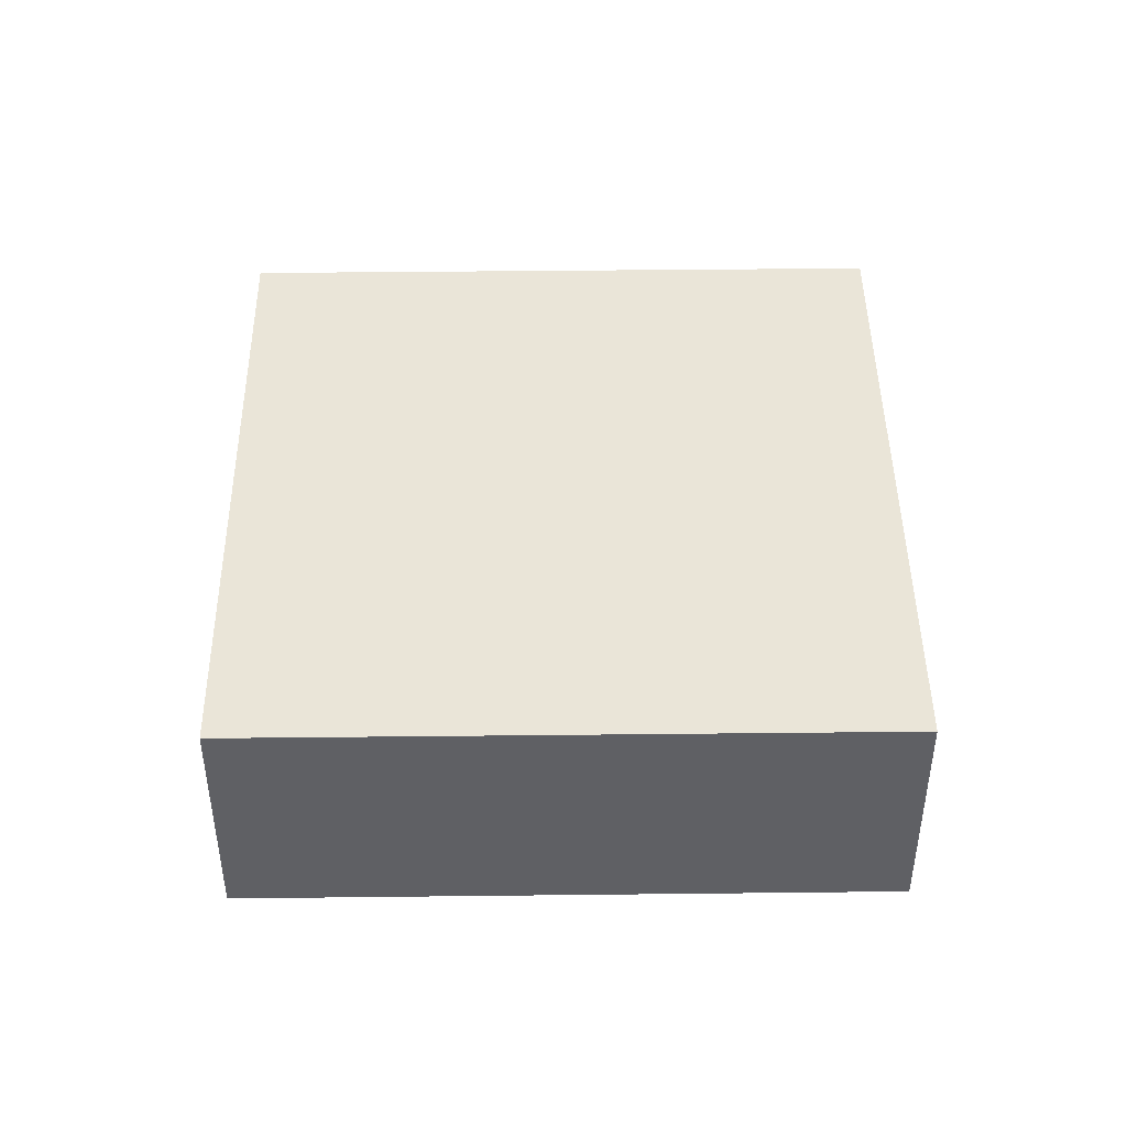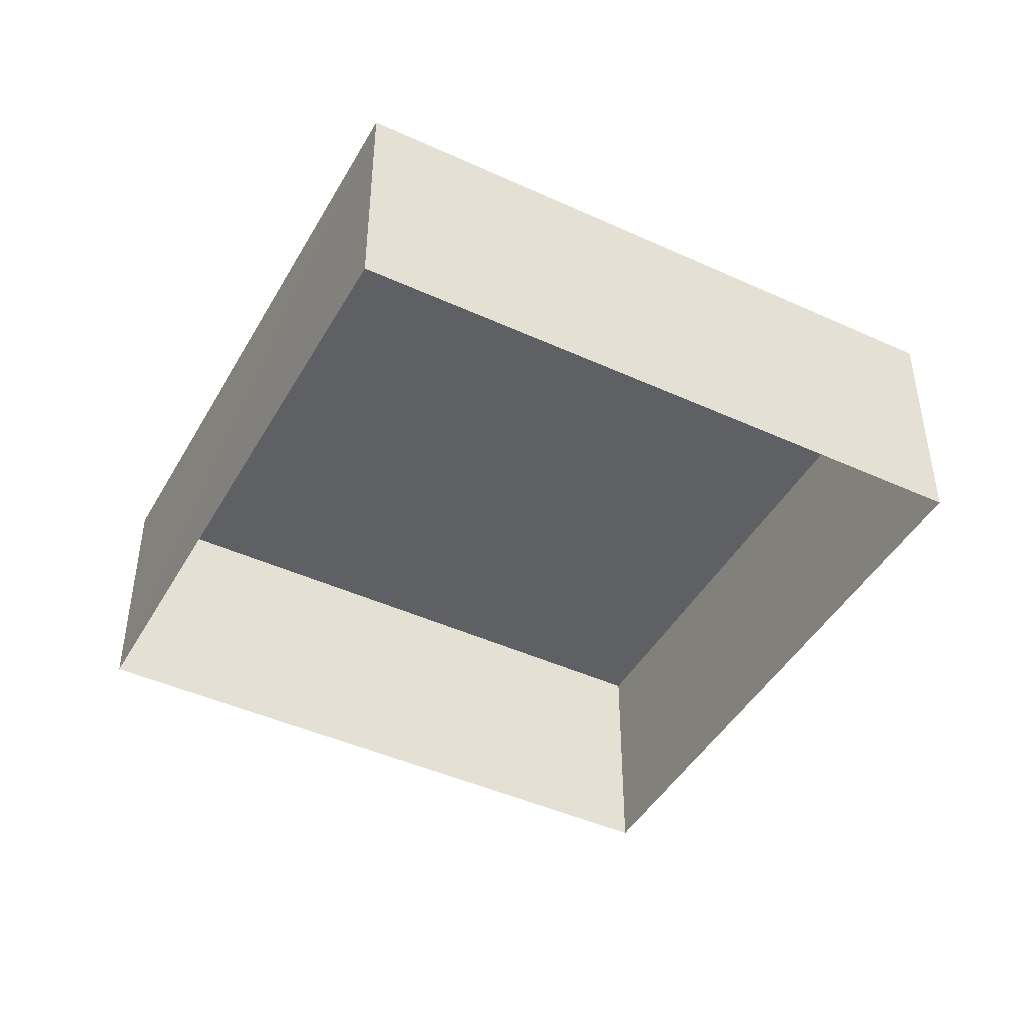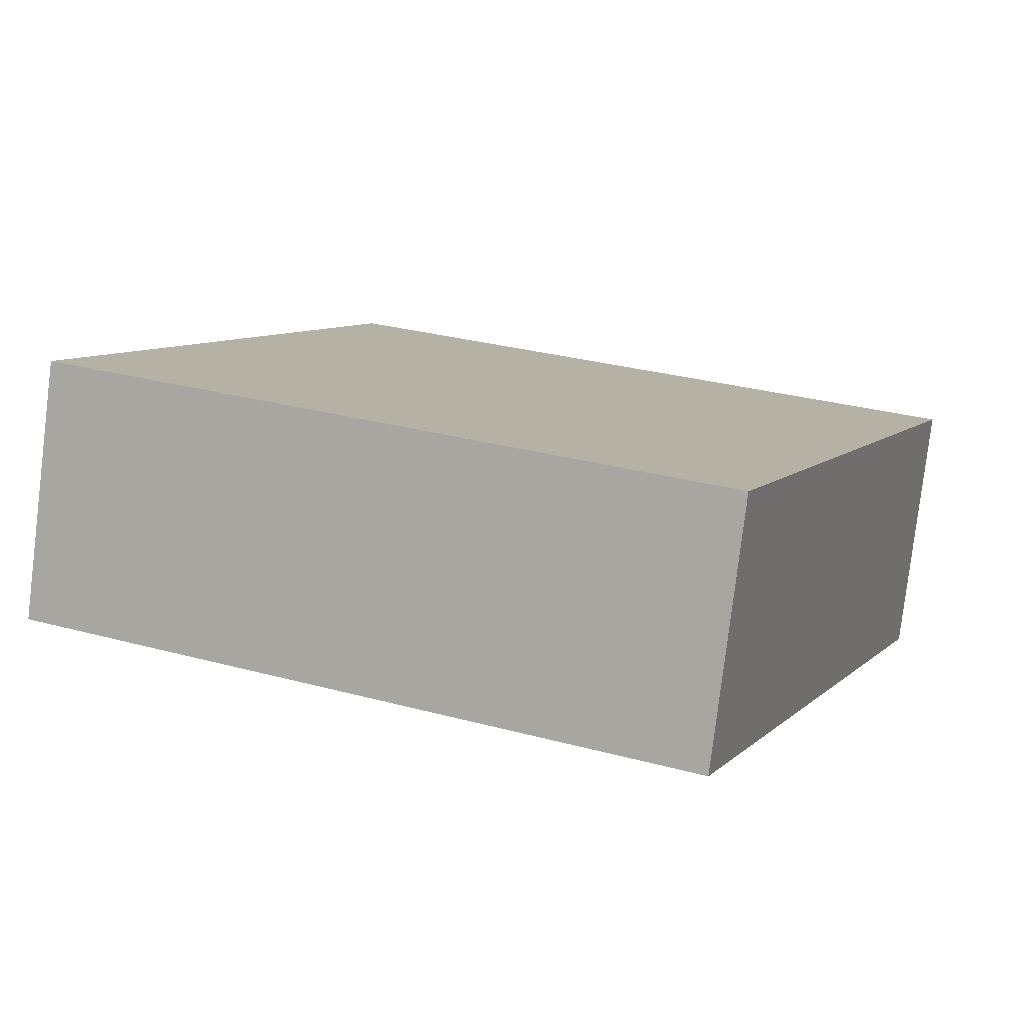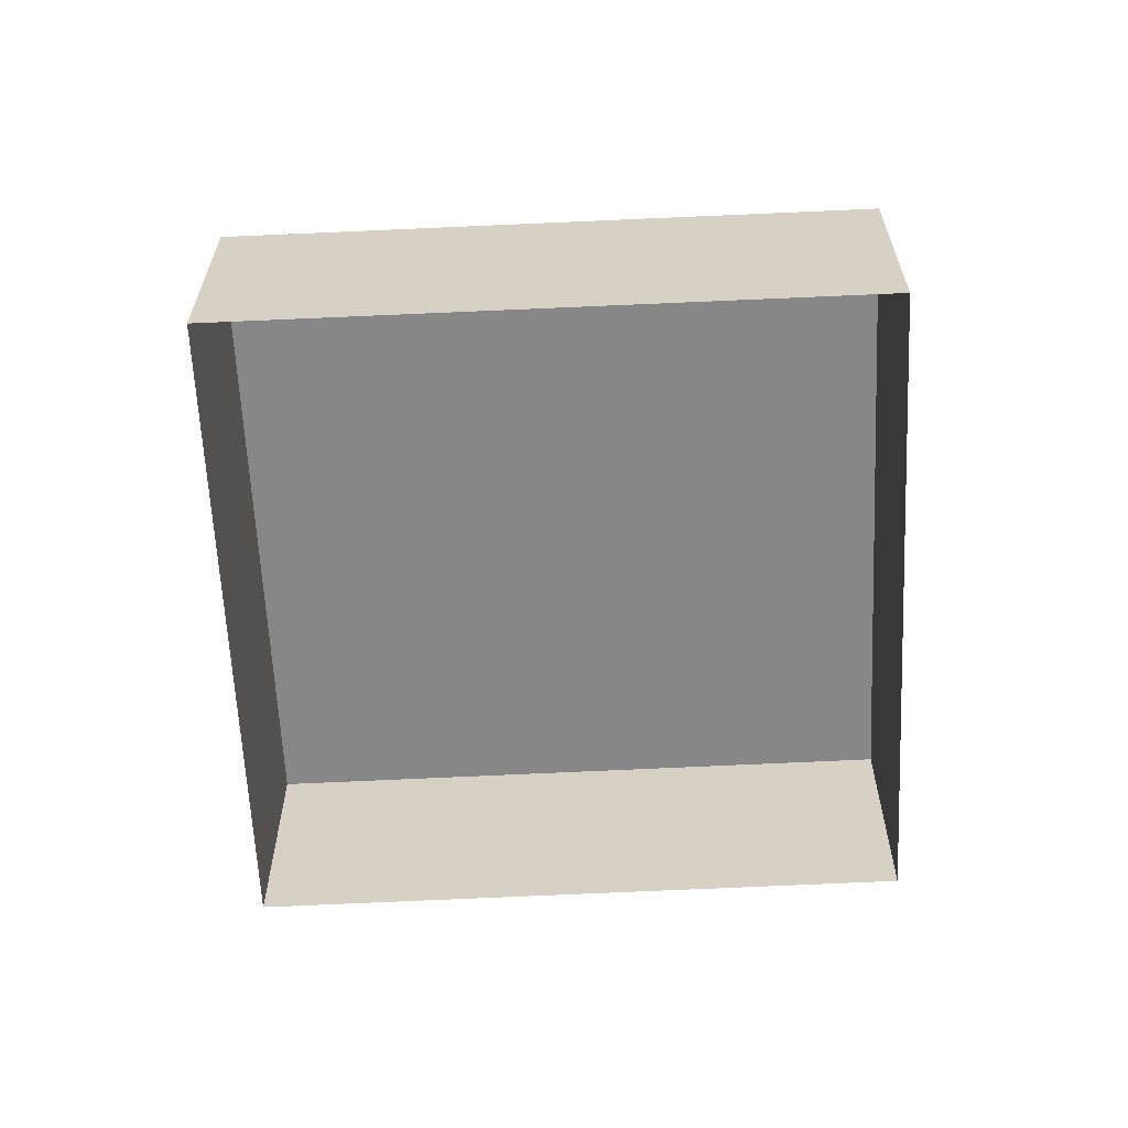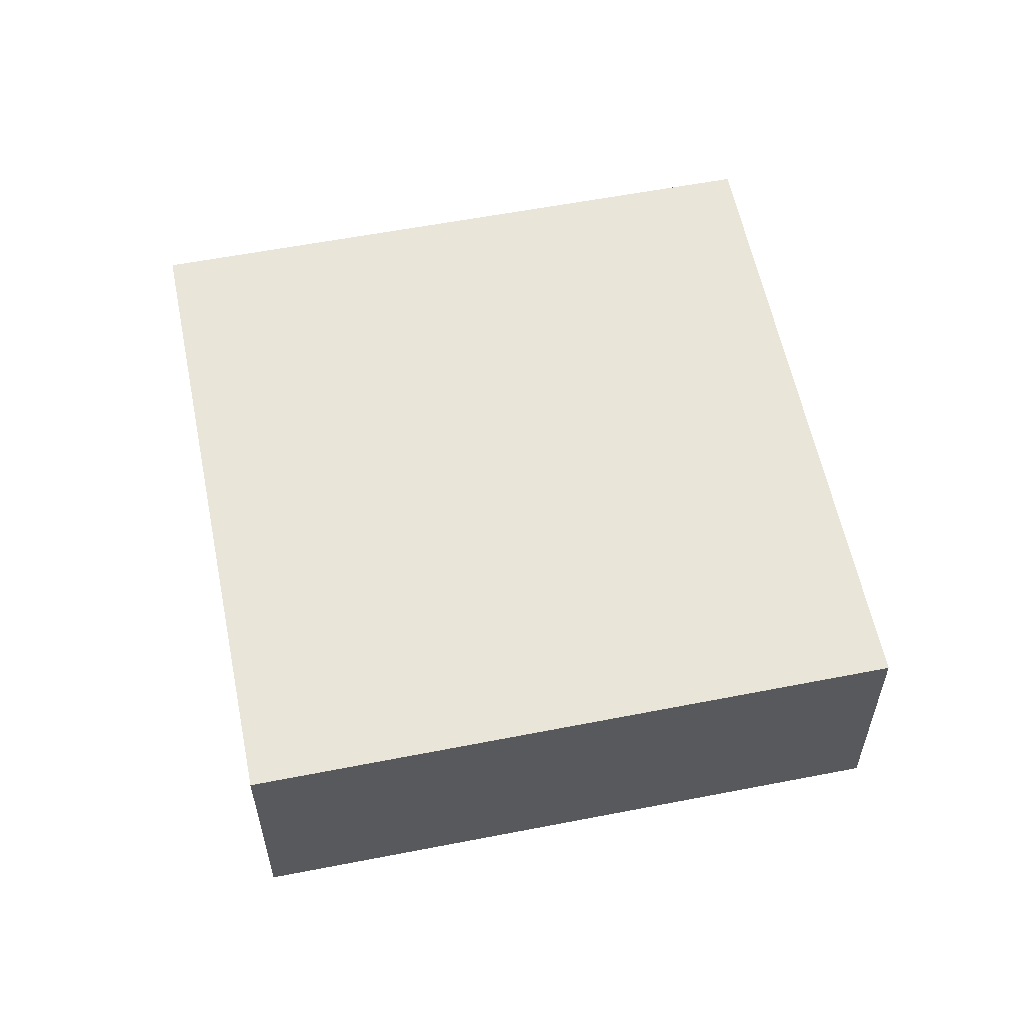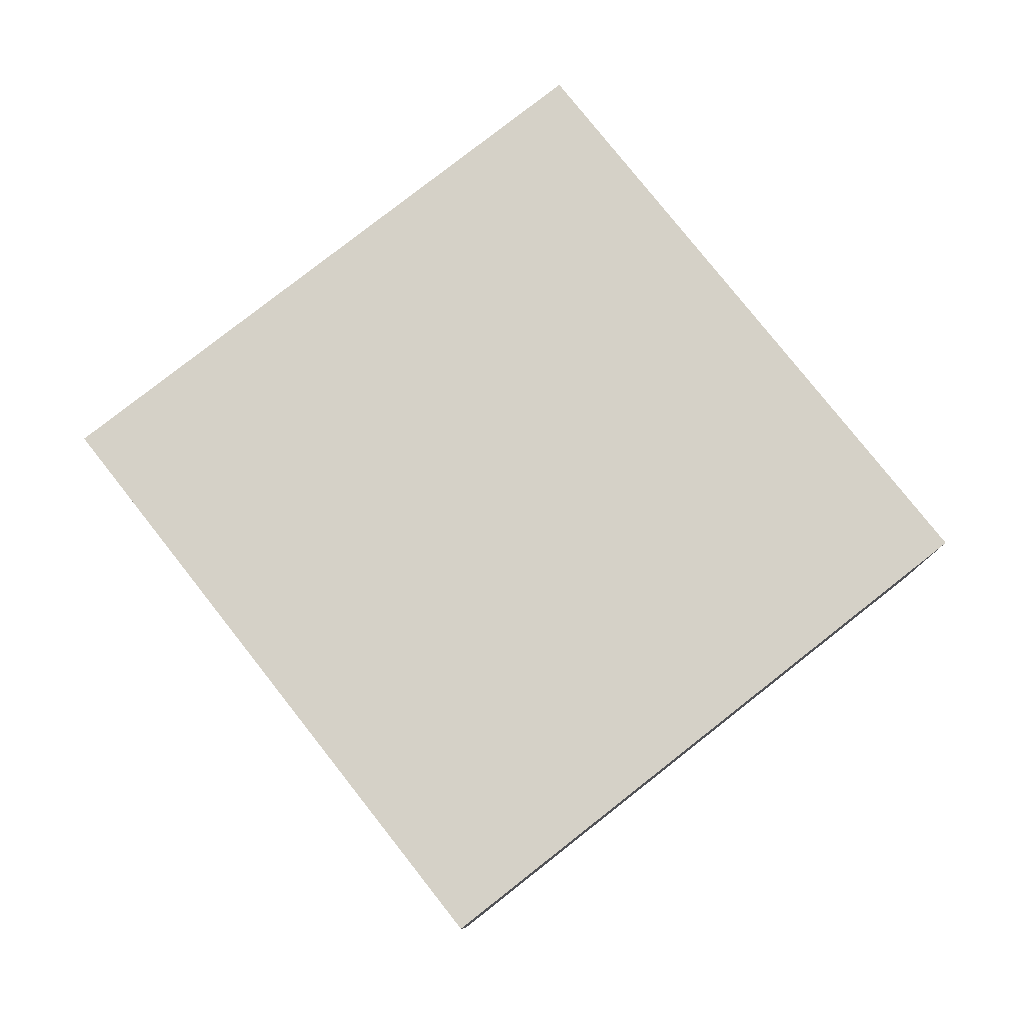
<metadata>
{"format":"obj","ext":"obj","renderer":"f3d","projection":"perspective","resolution":1024,"background":"white","views":[{"elev":45.4,"azim":156.9,"up":"+Z"},{"elev":-44.9,"azim":-140.4,"up":"+Z"},{"elev":-79.6,"azim":-7.0,"up":"+Y"},{"elev":-62.5,"azim":70.3,"up":"+Z"},{"elev":58.0,"azim":146.3,"up":"+Z"},{"elev":79.0,"azim":119.5,"up":"+Z"}]}
</metadata>
<code>
v -3.158e+05 4.017e+04 4.883
v -3.158e+05 4.018e+04 4.887
v -3.158e+05 4.018e+04 4.884
v -3.158e+05 4.018e+04 4.886
v -3.158e+05 4.018e+04 7.056
v -3.158e+05 4.017e+04 7.052
v -3.158e+05 4.018e+04 7.053
v -3.158e+05 4.018e+04 7.055
f 1 2 3
f 1 4 2
f 5 6 7
f 5 8 6
f 8 4 1
f 6 8 1
f 5 3 2
f 5 7 3
f 5 2 4
f 8 5 4
f 7 1 3
f 7 6 1

</code>
